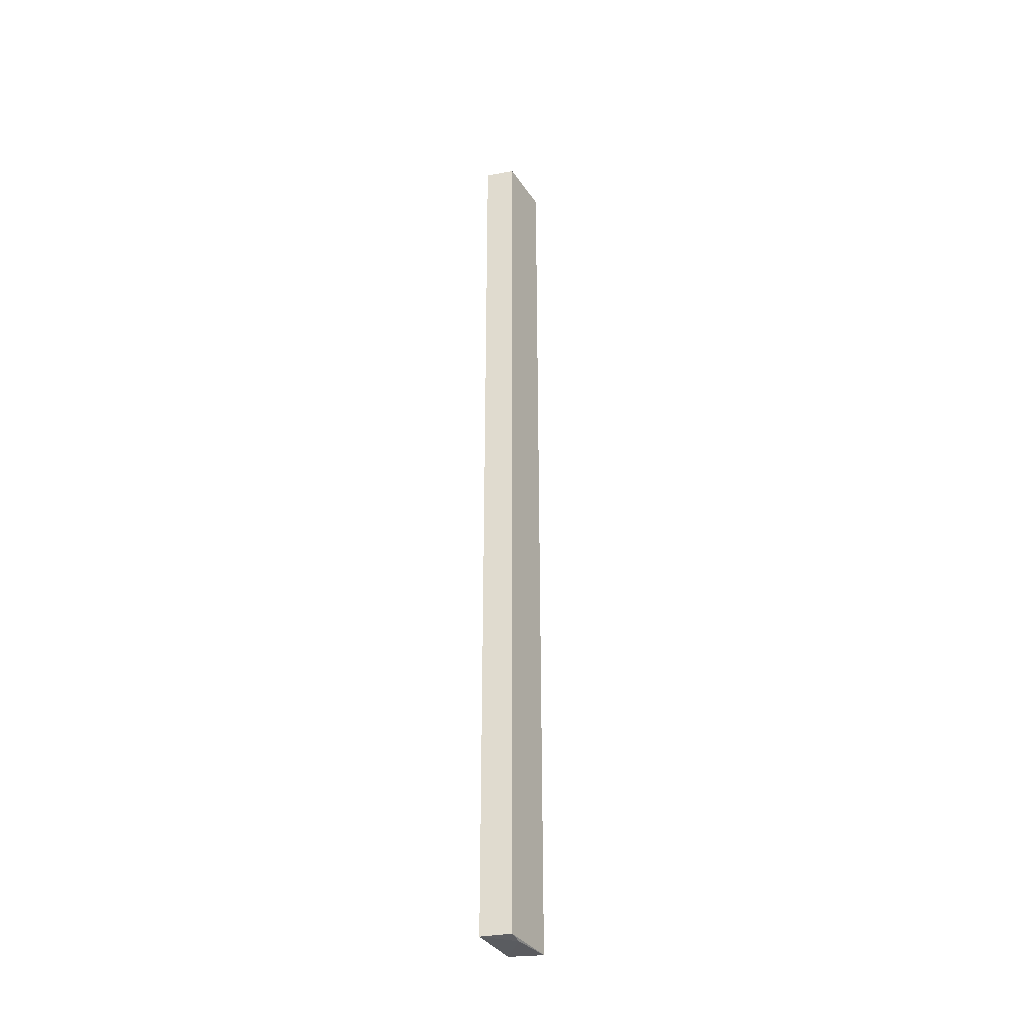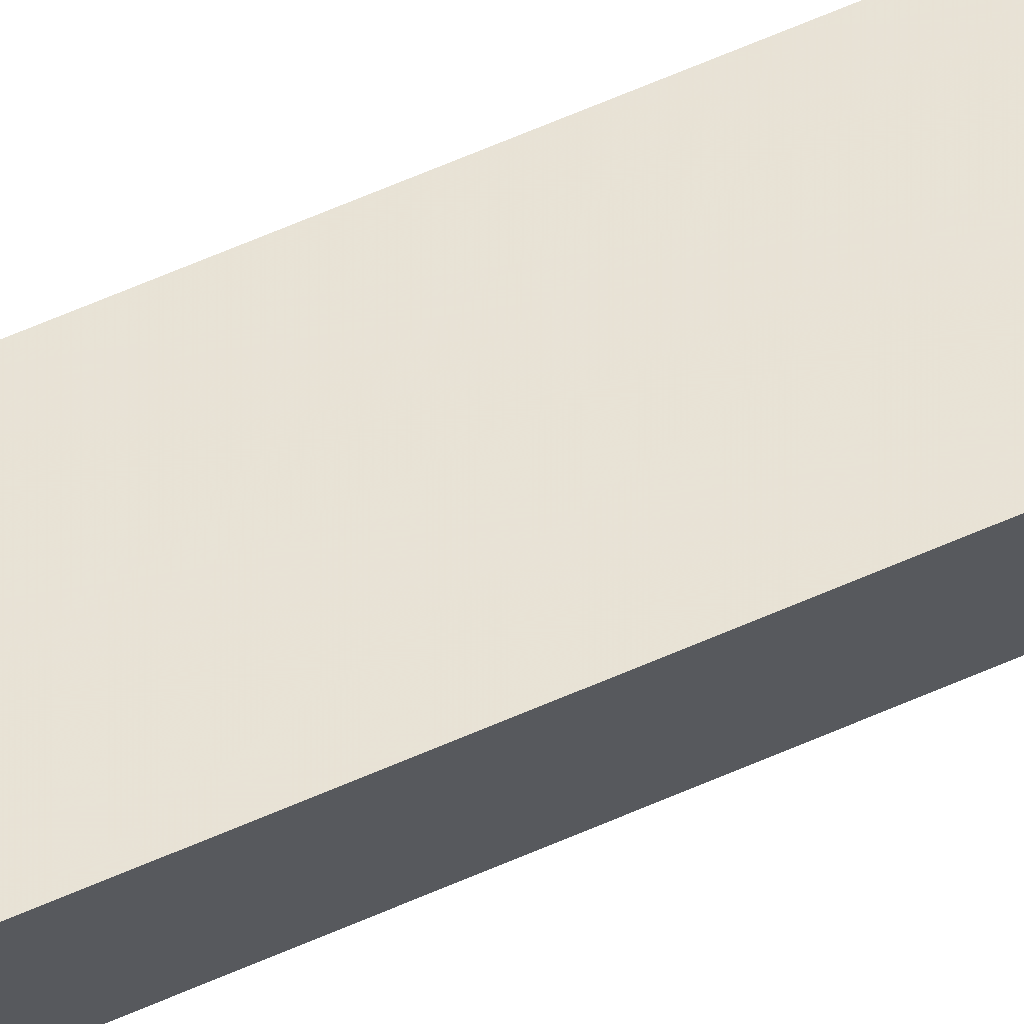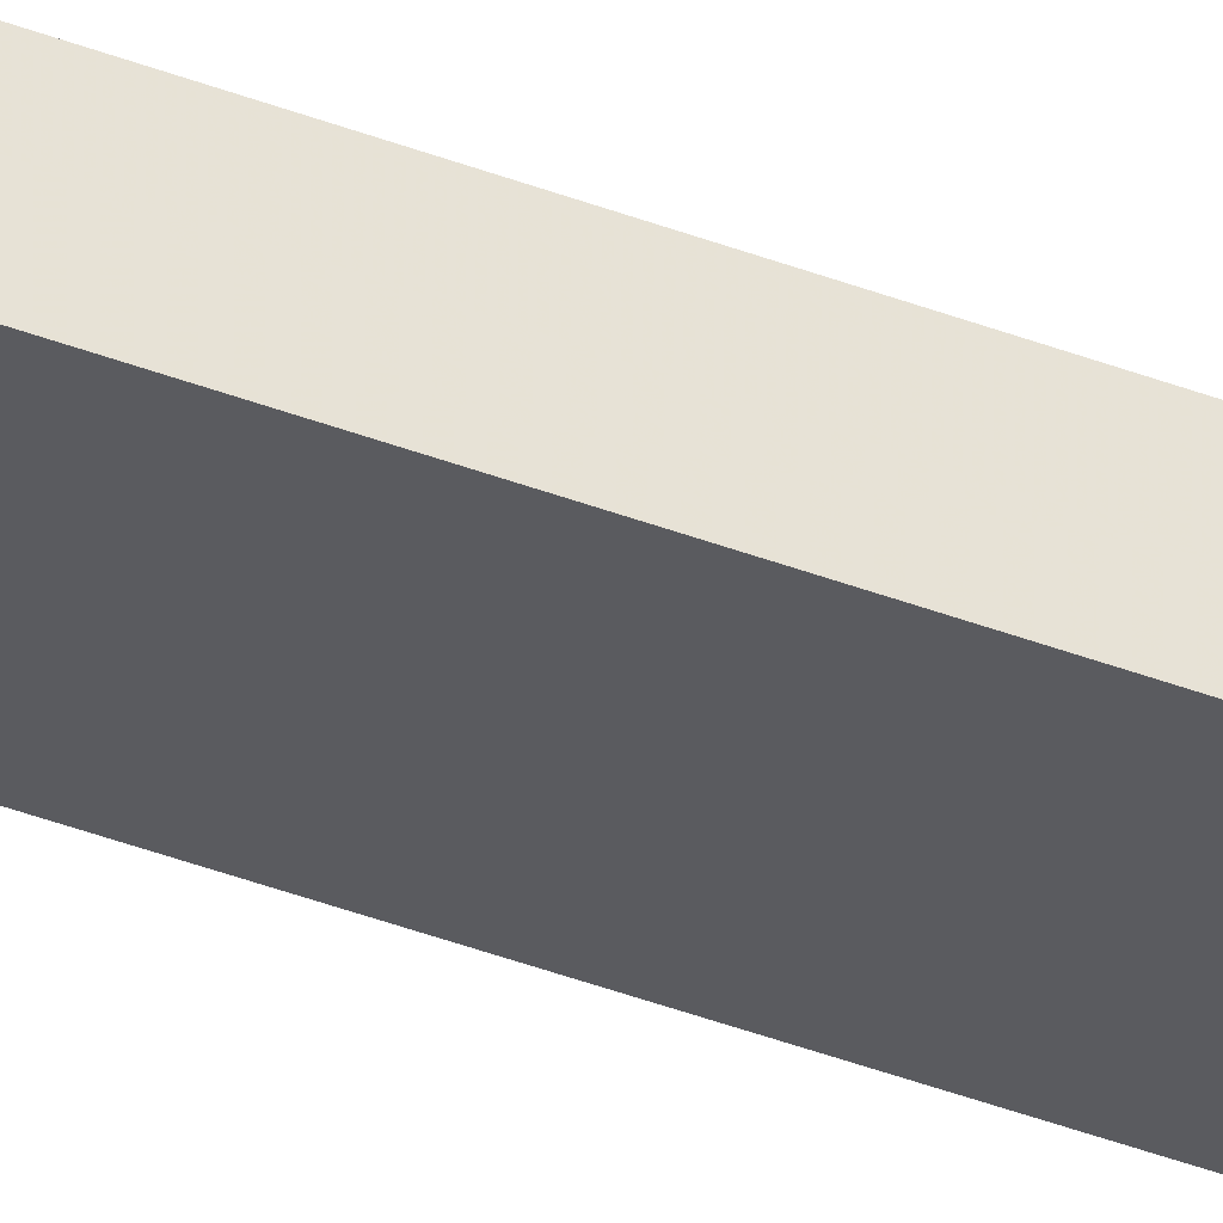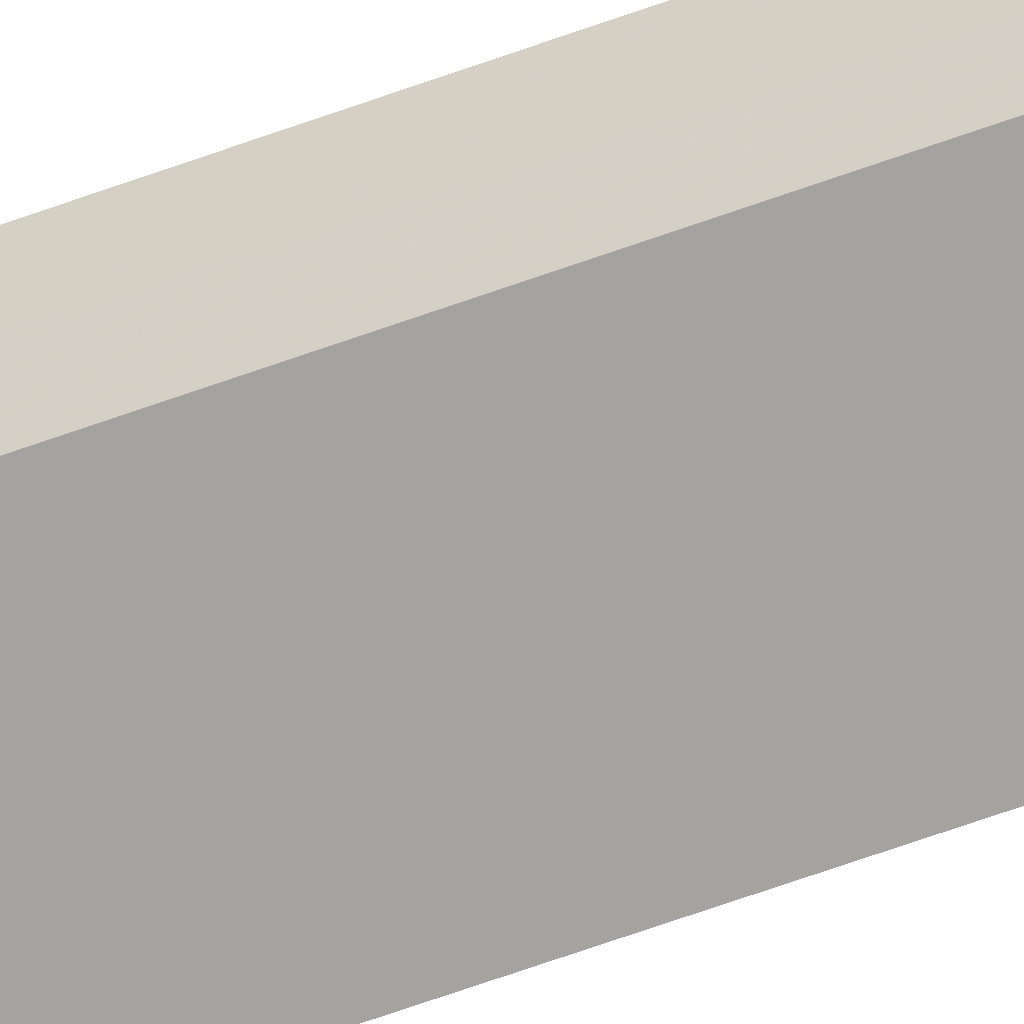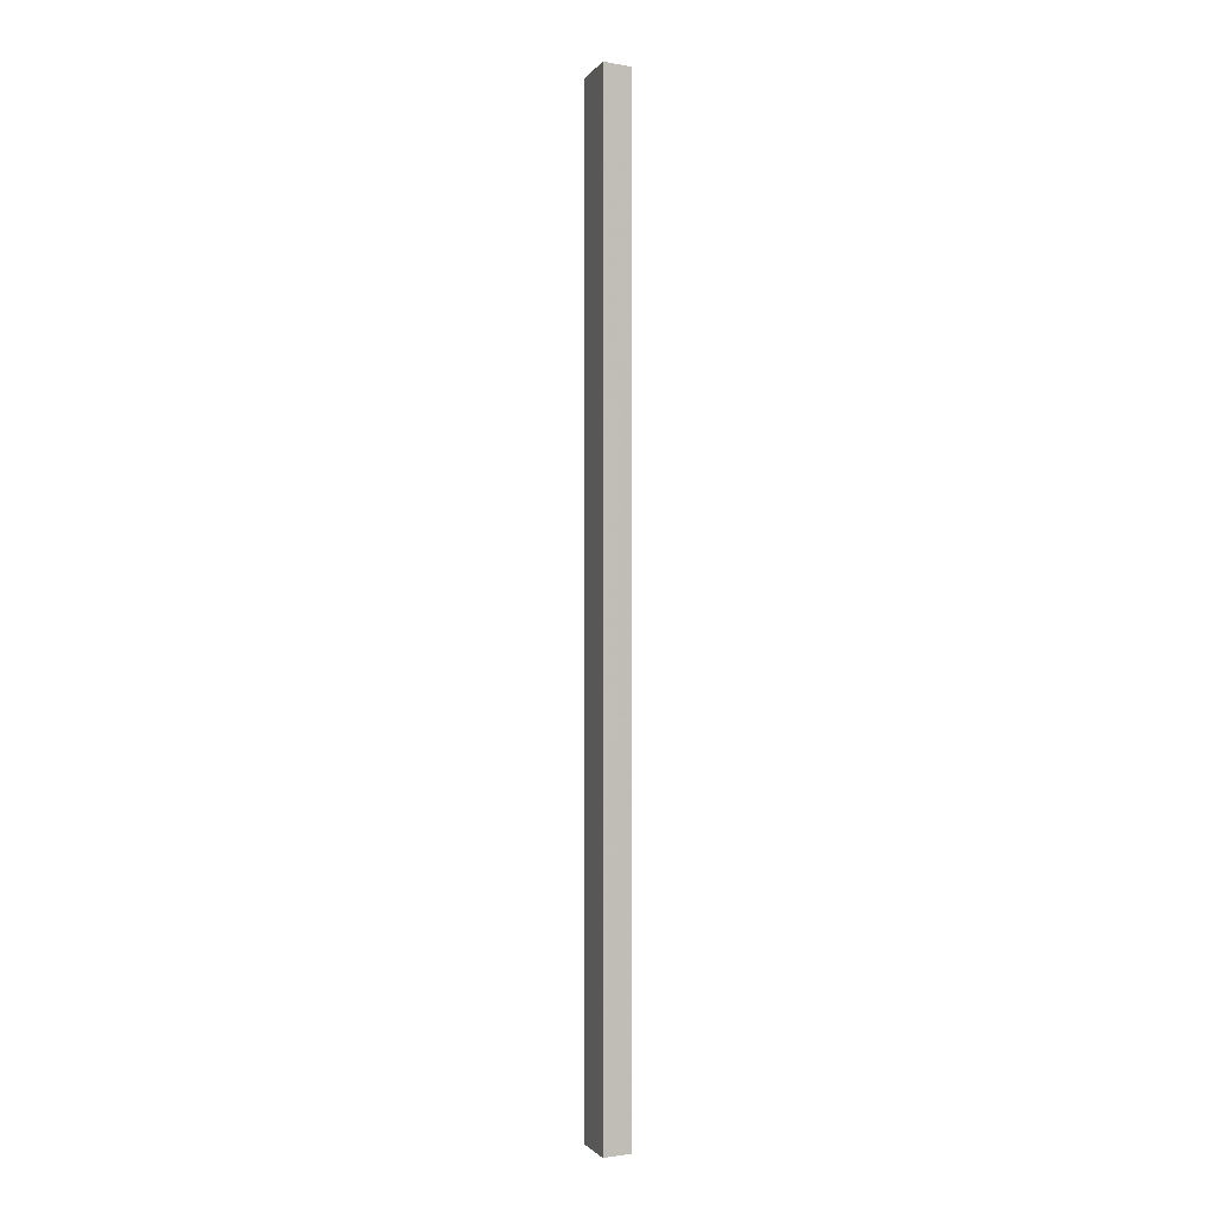
<metadata>
{"format":"obj","ext":"obj","renderer":"f3d","projection":"perspective","resolution":1024,"background":"white","views":[{"elev":-35.1,"azim":-75.5,"up":"+Y"},{"elev":60.7,"azim":65.5,"up":"+Z"},{"elev":-45.8,"azim":-113.1,"up":"+Z"},{"elev":-61.4,"azim":110.7,"up":"+Z"},{"elev":-1.5,"azim":-121.2,"up":"+Y"}]}
</metadata>
<code>
v 0.07475 0.3363 0.07274
v 0.07476 0.07334 0.07272
v 0.07363 0.3363 0.06377
v 0.05887 0.3363 0.06029
v 0.05899 0.3363 0.06861
v 0.07363 0.07334 0.06377
v 0.05887 0.07334 0.06029
v 0.06314 0.07291 0.06924
v 0.05899 0.07334 0.06859
f 1 2 3
f 1 3 4
f 5 2 1
f 5 1 4
f 6 3 2
f 6 4 3
f 7 5 4
f 7 4 6
f 8 7 6
f 8 6 2
f 9 8 2
f 9 2 5
f 9 5 7
f 9 7 8

</code>
